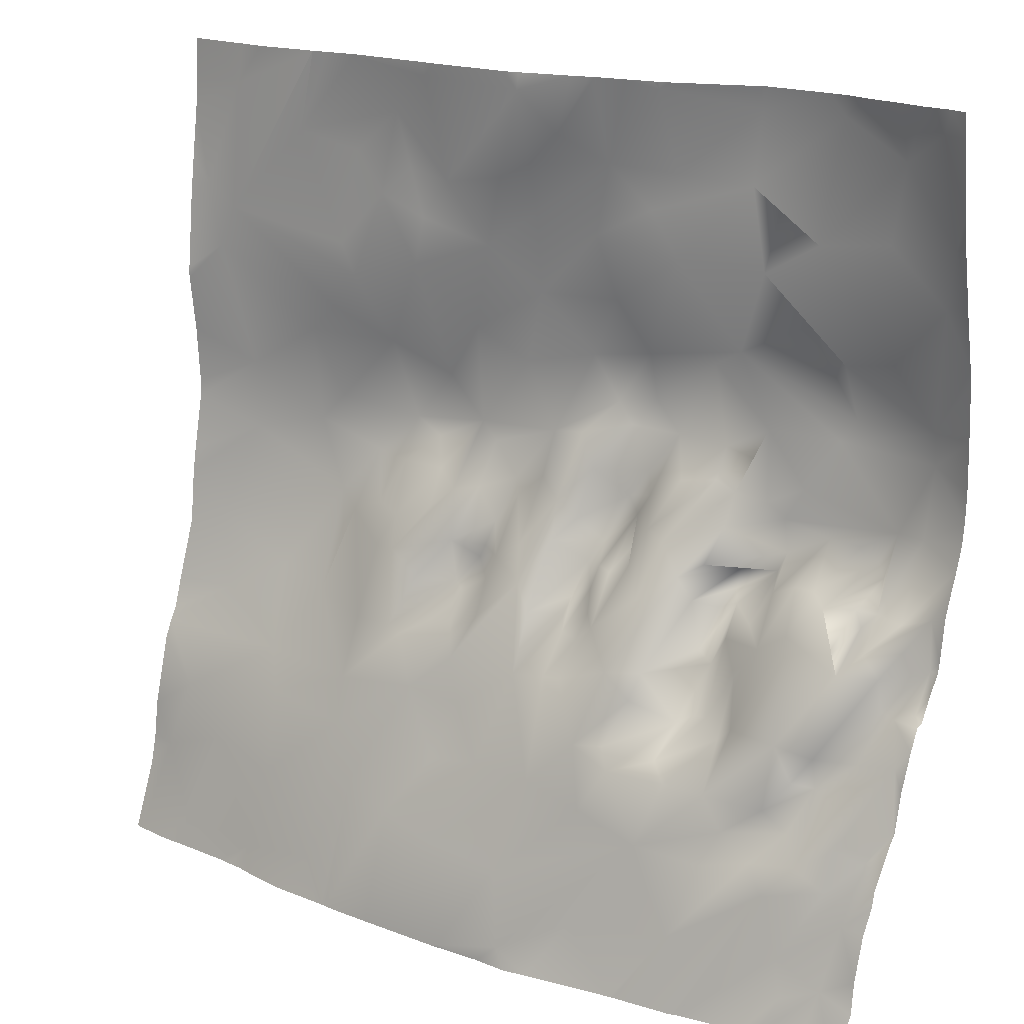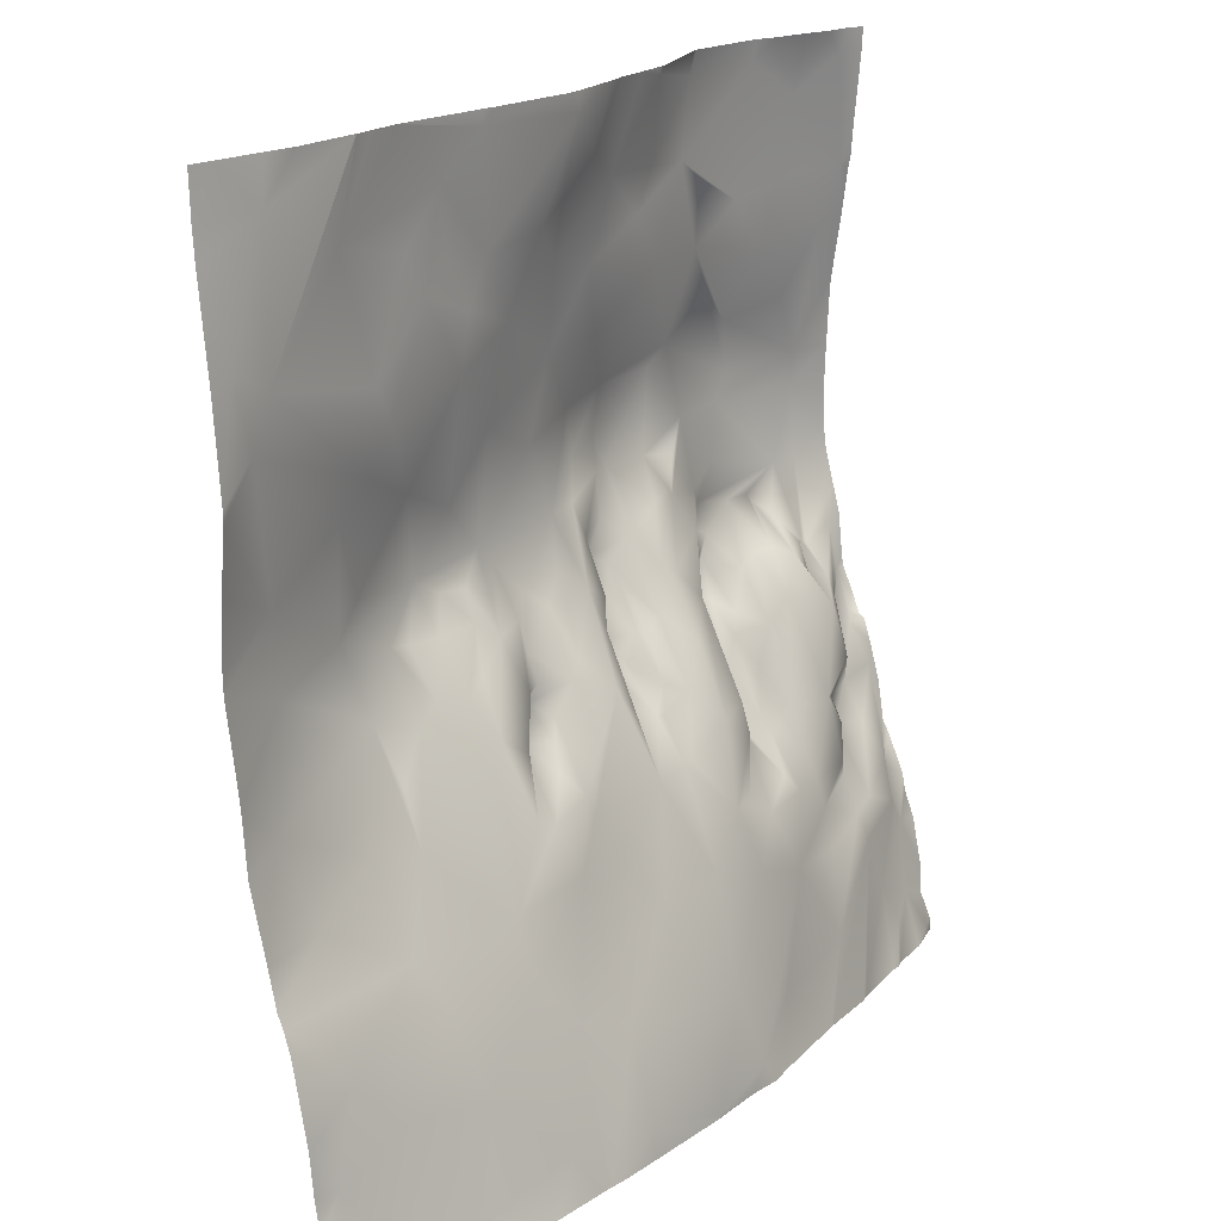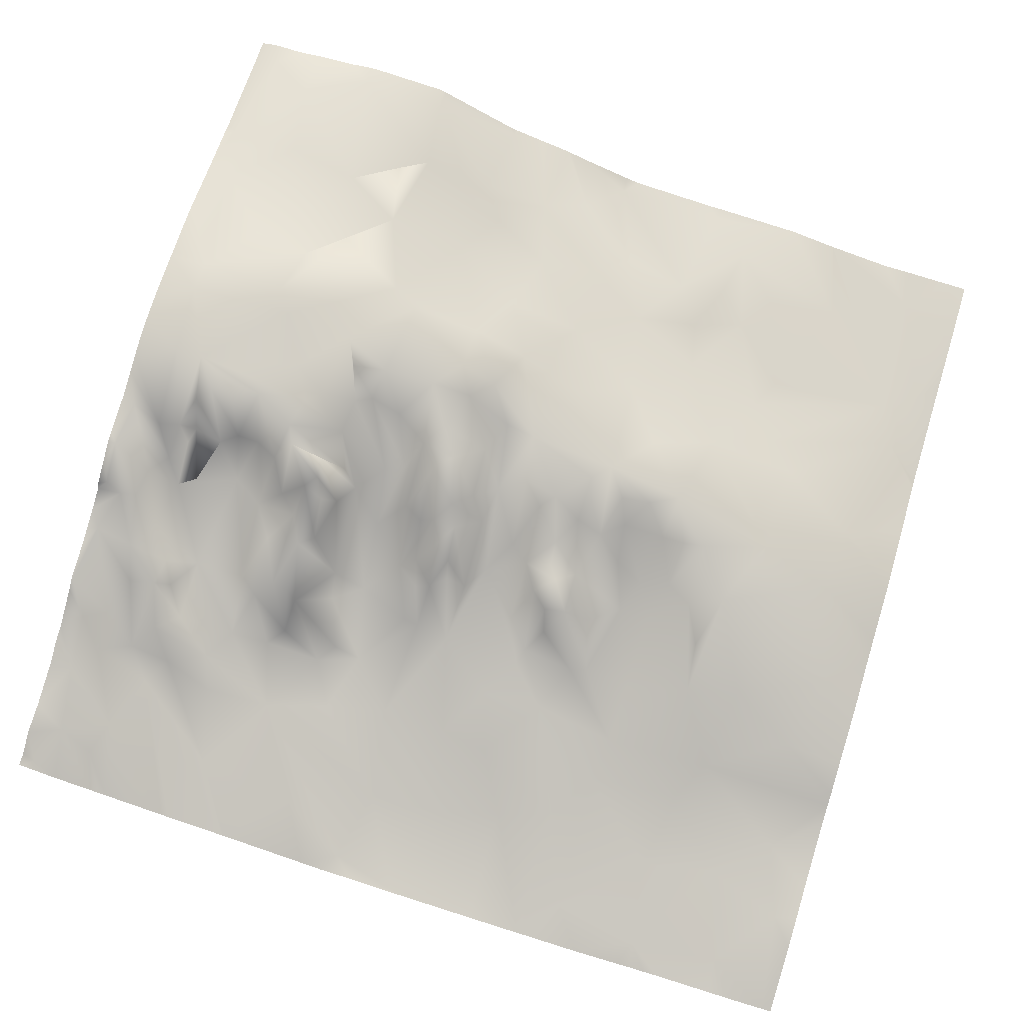
<metadata>
{"format":"obj","ext":"obj","renderer":"f3d","projection":"perspective","resolution":1024,"background":"white","views":[{"elev":18.2,"azim":44.0,"up":"+Z"},{"elev":18.9,"azim":-44.3,"up":"+Z"},{"elev":71.2,"azim":-163.3,"up":"+Y"}]}
</metadata>
<code>
o lod_0_566_Cube
v 605.5 3.395 189.2
v 595.3 2.488 190.6
v 578.9 -0.5379 186.1
v 574.4 -1.709 174.2
v 578.3 -1.278 171.8
v 587.6 1.18 181.5
v 576.2 -1.637 167.1
v 600.8 3.674 184.9
v 592.4 2.637 169
v 595.7 2.364 180
v 598.6 3.249 175.5
v 594.2 2.915 165.5
v 591.2 2.467 161.4
v 602 4.504 178.7
v 587.6 2.256 158.2
v 607.2 5.073 177.7
v 604.2 4.227 173.4
v 603.1 3.953 168
v 597.9 5.446 158
v 611.3 7.154 170.9
v 604.8 7.95 154.9
v 614.4 5.936 178.9
v 609.3 7.626 161.2
v 618 4.785 188.8
v 617.9 8.054 175.2
v 617.8 6.904 180.7
v 621.8 6.867 184.3
v 617.9 8.921 166.3
v 626.7 9.725 181.5
v 633.2 9.942 189.9
v 624.6 10.32 173.4
v 631.4 11.24 176.9
v 634.2 12.05 181
v 634.7 11.76 171.9
v 641.6 15.41 180.2
v 626.4 11.71 166.3
v 623 12 159.7
v 629.3 14.11 160.5
v 615.6 9.192 158.2
v 625.2 13.69 154.5
v 608.9 8.886 150
v 619.1 9.857 150.7
v 599.9 7.335 149.1
v 590.8 4.004 150.5
v 588 3.085 147.4
v 579 0.5891 153
v 579.4 0.4471 145.2
v 576.3 -2.631 134.5
v 574.6 -11.31 106.1
v 577.3 -10.05 114.2
v 578.9 -4.324 125.9
v 587.9 -5.654 120.6
v 586.5 -2.175 130
v 591.4 3.093 139.3
v 592.5 -1.799 128.3
v 595.4 5.304 144.6
v 593.1 1.179 133.4
v 595.2 1.333 138.1
v 597.9 5.549 144.2
v 598.3 2.606 139.4
v 600.5 4.598 144.5
v 603.2 7.54 147.3
v 601.6 1.871 138.7
v 605.5 5.415 144.4
v 606.5 7.911 146.9
v 599.6 0.5741 134.9
v 605 3.981 140
v 599.8 -2.781 127
v 603.2 -0.3609 135.5
v 608 4.825 142.6
v 600.1 -5.612 120.3
v 605.3 -2.951 127.6
v 606.8 -0.1869 133
v 590.3 -7.438 116.5
v 609.7 2.84 137.3
v 609.5 3.846 132
v 607.2 -3.217 127
v 600.8 -7.424 115.4
v 611.4 0.9381 129.7
v 609.7 -4.105 121.5
v 613.2 -1.01 127.2
v 612.1 2.099 132.1
v 611.6 5.489 135.2
v 613.9 4.049 133.5
v 615.9 0.3651 130.3
v 612.7 5.195 136.9
v 615.8 3.756 136.7
v 612.9 6.673 139.4
v 613.7 -1.469 125.3
v 620.4 2.435 134.9
v 616 7.123 143.2
v 611.1 5.83 143.2
v 614.4 8.504 144.5
v 618 5.174 138.2
v 618.5 8.554 145.5
v 610.1 7.97 145.4
v 621.5 7.575 143.7
v 610.9 8.984 148
v 622.5 10.69 151
v 624.2 10.58 147.2
v 627.8 12.9 152.5
v 629.4 15.17 155.2
v 629.4 13.99 147.4
v 637.2 15.53 160.5
v 632 15.98 151.6
v 627.1 13.34 144.1
v 624.1 7.927 141.9
v 622.4 5.911 139.6
v 626 10.57 139.2
v 631.5 11.78 145.4
v 629.3 12.31 142.7
v 625 9.084 137
v 635.3 12.49 147.9
v 628 7.572 137.6
v 637.9 16.78 151.2
v 633.1 9.473 142.4
v 638.8 14.12 148.3
v 631.6 8.248 138.2
v 630.1 10.52 139.5
v 629.5 7.524 137.1
v 634.7 5.781 135.7
v 630.8 3.124 132.1
v 628.8 4.766 132.9
v 626.8 7.375 134.5
v 628 3.808 129.9
v 624.8 6.524 133.4
v 626.4 3.297 130.5
v 622.4 1.946 132.1
v 624.4 5.657 131.5
v 622.9 -0.931 125.7
v 626.8 -0.145 126.3
v 628.5 0.511 126.4
v 616.3 -3.043 121
v 634.3 1.506 128.4
v 632.6 -1.696 120.5
v 627.8 -3.881 115.4
v 620.1 -4.249 115.3
v 614.7 -5.508 114.6
v 604.6 -8.998 110
v 610.9 -9.202 108.2
v 617.8 -8.94 106.2
v 600.5 -12.31 99.91
v 610.9 -11.92 98.45
v 626.5 -7.699 105.5
v 634.8 -3.221 113.9
v 621 -11.1 95.63
v 637.5 -1.734 118.9
v 628.6 -9.562 97.54
v 641.7 -1.878 111.6
v 635.9 -5.772 101.5
v 647.1 -2.777 102.9
v 648.9 0.194 111
v 656.2 1.569 109.5
v 654.5 1.743 112.6
v 650.1 2.41 114.5
v 656.4 5.549 115.4
v 658.8 3.888 112.7
v 654.4 3.842 117.9
v 657.8 8.213 120
v 648.1 1.751 118.2
v 643.8 0.267 118.7
v 656.4 5.91 120.9
v 642.1 0.843 120.6
v 654.1 5.814 124.5
v 657.3 8.275 123.1
v 646.1 6.37 122.6
v 648.3 5.874 124.5
v 644.4 6.342 124.6
v 646.4 8.532 129.3
v 642.4 7.154 124.2
v 648.8 9.335 132.8
v 641.4 5.258 123.5
v 644.1 9.873 132.6
v 642.5 9.446 129.4
v 635.7 -0.407 120.8
v 637.7 1.541 126.1
v 638.1 3.029 128.9
v 638.2 8.659 138.4
v 640.7 9.562 130.6
v 635.3 9.43 141.5
v 639.7 9.374 135.9
v 643.5 12.39 135.8
v 641 12.4 134.7
v 642.1 14.05 136.8
v 642.1 14.77 138.9
v 645.9 16.27 139.1
v 646 11.43 134.3
v 639.6 11.38 139.5
v 648.1 12.62 138.1
v 646.8 16.6 141.3
v 641.3 12.55 143.8
v 651.4 17.98 143.6
v 640.5 15.24 146.9
v 645.9 17.03 144.7
v 641.9 16.59 150.8
v 644.4 15.95 146.6
v 643.4 17.06 154.2
v 648.3 17.29 148.5
v 640.1 16.05 162.3
v 651 19.46 153.9
v 659.3 18.87 145.8
v 643.5 15.25 171.3
v 652.8 19.93 156.5
v 647.7 17.73 166.1
v 651.5 19.06 162.2
v 662.6 19.56 157.1
v 644.8 16.04 178.1
v 658.5 17.67 163.8
v 649.9 15.91 175.1
v 655.1 17.42 169.1
v 664.4 17.7 170.4
v 657.8 17.22 176.1
v 659.4 17.09 184.6
v 666 16.53 176.8
v 652.3 16.3 188.4
v 642.6 15.34 188.2
v 664.4 15.63 188.1
v 662.8 19.81 153.6
v 662.4 18.87 145.8
v 661.9 16.38 137
v 665.6 16.39 138.5
v 659.8 15.11 138
v 660.5 11.88 134.6
v 662.2 12.45 132.2
v 658.3 14.46 136.4
v 666.2 15.75 133.4
v 658.9 9.634 132.4
v 662.4 12.66 128.8
v 658 13.78 138.4
v 659.8 8.384 126.8
v 656.8 10.23 133.5
v 658.2 18.14 140.8
v 655.2 11.88 138.4
v 656.6 19.36 142
v 654.9 18.56 143.4
v 653.1 13.1 139.3
v 650.5 13.27 139.2
v 652.1 9.874 135
v 661.7 10.24 123.3
v 664.5 12.23 128.5
v 661 6.938 119.8
v 666 10.69 124
v 662.8 5.299 115.6
v 666.1 13.72 129
v 667 9.431 117.4
v 664.8 7.401 113.8
v 662.6 3.973 111.1
v 664.7 4.452 107.9
v 658.6 1.587 103.1
v 660.1 0.365 99.51
v 663.6 2.551 100.7
v 665.8 1.207 96.38
v 591.9 -10.7 107.6
v 583.6 -10.7 109.3
v 590.6 -12.75 98.17
v 580.3 -13.51 99.15
v 623.8 6.893 190.6
v 618.1 4.91 190.6
v 616.5 4.441 190.6
v 606.7 3.38 190.6
v 605.3 3.335 190.6
v 595.4 2.493 190.6
v 625.7 7.646 190.6
v 626.2 7.887 190.6
v 595.3 2.477 190.6
v 591.7 1.64 190.6
v 582.6 -0.1516 190.6
v 589.9 1.198 190.6
v 579.4 -0.2424 190.6
v 574.3 -0.5641 190.6
v 589.9 1.207 190.6
v 589.9 1.204 190.6
v 571.9 -0.6664 190.6
v 571.9 -0.8296 186.2
v 571.9 -1.089 183.1
v 571.9 -1.837 177.1
v 571.9 -2.346 172.9
v 571.9 -3.161 163.9
v 571.9 -3.208 163.2
v 571.9 -3.173 162.7
v 571.9 -2.498 156.5
v 571.9 -2.14 150
v 571.9 -2.215 148.1
v 610.7 -12.52 95.31
v 620.3 -11.25 95.31
v 620.8 -11.16 95.31
v 626.3 -10.14 95.31
v 604 -13.2 95.31
v 604.6 -13.17 95.31
v 603.1 -13.3 95.31
v 606.1 -13.08 95.31
v 597.1 -13.96 95.31
v 571.9 -3.357 141.7
v 571.9 -3.8 138.9
v 571.9 -4.406 132.7
v 571.9 -6.352 126.3
v 571.9 -6.43 126
v 571.9 -9.102 118.7
v 571.9 -8.24 120.8
v 571.9 -7.506 122.2
v 571.9 -10.99 110.7
v 571.9 -11.49 106.7
v 572.9 -14.91 95.31
v 577.3 -14.83 95.31
v 571.9 -11.76 105.3
v 571.9 -12.21 103.1
v 571.9 -14.87 95.31
v 591.6 -13.84 95.31
v 590.1 -13.71 95.31
v 588.3 -13.81 95.31
v 586.6 -13.84 95.31
v 579.8 -14.49 95.31
v 665.3 15.32 190.6
v 662.2 15.16 190.6
v 667.2 15.09 188.1
v 667.2 14.95 190.6
v 655 15.6 190.6
v 659.2 15.45 190.6
v 667.2 15.91 180.5
v 667.2 16.48 176.1
v 667.2 16.17 177.4
v 667.2 17.19 171.3
v 667.2 18.34 164.8
v 667.2 18.55 163.2
v 667.2 19.06 152
v 667.2 18.87 157.3
v 667.2 18.81 158.1
v 667.2 18.94 148.7
v 667.2 18.64 146.3
v 667.2 16.46 139.2
v 667.2 17.34 142
v 667.2 17.94 143.9
v 667.2 15.88 134.5
v 667.2 15.63 133.3
v 652.6 15.96 190.6
v 650.5 15.83 190.6
v 643.2 15.08 190.6
v 642.6 14.76 190.6
v 633.6 10.02 190.6
v 634.4 10.39 190.6
v 633.1 9.79 190.6
v 633.3 9.853 190.6
v 632.6 9.697 190.6
v 629.7 8.83 190.6
v 667.2 14.45 131.2
v 667.2 13.24 128.6
v 667.2 12.49 128.3
v 667.2 11.58 125.9
v 667.2 10.23 121.7
v 667.2 9.436 117.5
v 667.2 8.579 116.2
v 667.2 7.398 113.9
v 667.2 4.805 107.6
v 667.2 6.068 110.3
v 667.2 6.434 112
v 667.2 3.628 102.7
v 667.2 3.315 99.15
v 656.8 -1.857 95.31
v 657.7 -1.715 95.31
v 650 -3.951 95.31
v 649.2 -4.351 95.31
v 642.6 -5.918 95.31
v 642.7 -5.896 95.31
v 642.3 -5.988 95.31
v 667.2 2.018 96.74
v 667.2 1.929 95.31
v 666.9 1.782 95.31
v 663 -0.01908 95.31
v 658.6 -1.201 95.31
v 632.5 -8.958 95.31
v 630 -9.802 95.31
f 2 265 262
f 262 1 2
f 3 270 269
f 3 267 268
f 4 3 5
f 5 268 272
f 272 6 5
f 6 266 2
f 7 4 5
f 6 2 8
f 8 2 1
f 5 6 9
f 6 8 10
f 9 6 10
f 11 10 8
f 9 10 11
f 12 5 9
f 9 11 12
f 13 5 12
f 7 5 13
f 11 8 14
f 7 13 15
f 14 8 16
f 8 1 16
f 11 14 17
f 17 14 16
f 11 17 18
f 12 11 18
f 13 12 19
f 19 12 18
f 15 13 19
f 18 17 20
f 17 16 20
f 19 18 21
f 20 16 22
f 21 18 23
f 23 18 20
f 16 1 24
f 16 24 22
f 1 259 24
f 24 259 258
f 20 22 25
f 22 24 26
f 25 22 26
f 26 24 27
f 20 25 28
f 23 20 28
f 27 257 263
f 24 258 257
f 26 27 29
f 27 264 29
f 25 26 29
f 29 344 30
f 25 29 31
f 25 31 28
f 31 29 32
f 32 29 33
f 29 30 33
f 34 31 32
f 32 33 35
f 32 35 34
f 36 28 31
f 36 31 34
f 37 28 36
f 38 36 34
f 37 36 38
f 39 28 37
f 39 23 28
f 40 37 38
f 41 23 39
f 21 23 41
f 42 39 37
f 41 39 42
f 42 37 40
f 43 21 41
f 43 19 21
f 44 19 43
f 44 15 19
f 45 15 44
f 45 44 43
f 45 46 15
f 46 7 15
f 47 46 45
f 294 47 48
f 50 299 52
f 51 48 53
f 51 53 52
f 53 48 54
f 48 47 54
f 54 47 45
f 53 55 52
f 53 54 55
f 54 45 56
f 56 45 43
f 55 54 57
f 57 54 58
f 55 57 58
f 54 56 58
f 56 43 59
f 58 56 60
f 60 56 59
f 59 43 61
f 60 59 61
f 61 43 62
f 62 43 41
f 60 61 63
f 61 62 64
f 63 61 64
f 62 41 65
f 64 62 65
f 60 63 66
f 58 60 66
f 63 64 67
f 68 58 66
f 55 58 68
f 66 63 69
f 69 63 67
f 68 66 69
f 67 64 70
f 64 65 70
f 69 67 70
f 65 41 70
f 55 68 71
f 52 55 71
f 68 69 72
f 71 68 72
f 72 69 73
f 74 52 71
f 50 52 74
f 73 69 75
f 69 70 75
f 72 73 76
f 76 73 75
f 72 77 71
f 72 76 77
f 74 71 78
f 77 76 79
f 71 77 80
f 78 71 80
f 77 79 81
f 80 77 81
f 79 76 82
f 79 82 81
f 76 83 82
f 76 75 83
f 81 82 84
f 82 83 84
f 81 84 85
f 83 75 86
f 83 87 84
f 83 86 87
f 84 87 85
f 86 75 88
f 86 88 87
f 89 81 85
f 80 81 89
f 85 87 90
f 89 85 90
f 88 91 87
f 75 92 88
f 70 92 75
f 88 93 91
f 92 93 88
f 87 91 94
f 87 94 90
f 91 93 95
f 91 95 94
f 70 96 92
f 94 95 97
f 94 97 90
f 96 98 92
f 70 98 96
f 92 98 93
f 70 41 98
f 98 41 42
f 93 98 42
f 93 42 95
f 95 42 97
f 97 42 99
f 99 42 40
f 97 99 100
f 99 40 101
f 99 101 100
f 101 40 102
f 40 38 102
f 100 101 103
f 102 38 104
f 101 102 105
f 103 101 105
f 105 102 104
f 106 100 103
f 97 100 107
f 107 100 106
f 108 97 107
f 90 97 108
f 109 107 106
f 108 107 109
f 106 103 110
f 103 105 110
f 109 106 111
f 111 106 110
f 108 109 112
f 110 105 113
f 112 109 114
f 109 111 114
f 113 105 115
f 105 104 115
f 110 113 116
f 113 115 117
f 116 113 117
f 111 110 118
f 118 110 116
f 119 111 118
f 120 111 119
f 120 119 118
f 114 111 120
f 118 116 121
f 122 120 118
f 122 118 121
f 123 114 120
f 123 120 122
f 124 114 123
f 112 114 124
f 125 123 122
f 126 112 124
f 127 124 123
f 127 126 124
f 127 123 125
f 128 112 126
f 128 108 112
f 90 108 128
f 128 126 129
f 129 126 127
f 130 90 128
f 130 128 129
f 130 129 127
f 89 90 130
f 131 127 125
f 130 127 131
f 131 125 132
f 125 122 132
f 133 89 130
f 80 89 133
f 132 122 134
f 122 121 134
f 131 132 135
f 132 134 135
f 136 130 131
f 136 131 135
f 137 133 130
f 130 136 137
f 80 133 138
f 138 133 137
f 139 80 138
f 139 78 80
f 140 138 137
f 139 138 140
f 141 137 136
f 141 140 137
f 142 78 139
f 142 288 290
f 143 140 141
f 141 136 144
f 143 141 144
f 144 136 145
f 136 135 145
f 143 144 146
f 135 147 145
f 146 144 148
f 144 145 149
f 148 144 149
f 145 147 149
f 148 149 150
f 150 149 151
f 151 149 152
f 151 152 154
f 151 154 153
f 149 155 152
f 152 155 154
f 154 155 156
f 154 157 153
f 154 156 157
f 155 158 156
f 156 159 157
f 158 159 156
f 149 160 155
f 155 160 158
f 149 161 160
f 149 147 161
f 158 162 159
f 147 163 161
f 158 164 162
f 160 164 158
f 162 165 159
f 164 165 162
f 161 166 160
f 163 166 161
f 166 167 160
f 160 167 164
f 163 168 166
f 166 169 167
f 168 169 166
f 163 170 168
f 167 169 171
f 172 170 163
f 147 172 163
f 168 173 169
f 169 173 171
f 170 174 168
f 174 173 168
f 172 174 170
f 175 172 147
f 135 175 147
f 135 176 175
f 175 176 172
f 135 134 176
f 176 177 172
f 134 177 176
f 177 174 172
f 134 178 177
f 134 121 178
f 177 179 174
f 121 180 178
f 116 180 121
f 116 117 180
f 177 181 179
f 177 178 181
f 179 182 174
f 174 182 173
f 179 181 183
f 179 183 182
f 183 181 184
f 183 184 182
f 181 185 184
f 181 178 185
f 182 184 186
f 184 185 186
f 173 182 187
f 182 186 187
f 173 187 171
f 185 188 186
f 178 188 185
f 187 186 189
f 187 189 171
f 188 190 186
f 186 190 189
f 178 191 188
f 188 191 190
f 180 191 178
f 189 190 192
f 180 193 191
f 180 117 193
f 190 191 194
f 190 194 192
f 117 195 193
f 117 115 195
f 191 193 196
f 191 196 194
f 193 195 197
f 115 197 195
f 193 197 196
f 115 104 197
f 196 198 194
f 196 197 198
f 197 104 199
f 38 199 104
f 38 34 199
f 197 200 198
f 197 199 200
f 194 198 201
f 198 200 201
f 192 194 201
f 199 34 202
f 34 35 202
f 200 199 203
f 199 202 204
f 203 199 204
f 203 204 205
f 204 202 205
f 200 203 206
f 203 205 206
f 202 35 207
f 206 205 208
f 202 207 209
f 35 209 207
f 205 202 210
f 205 210 208
f 202 209 210
f 210 211 208
f 208 211 206
f 210 209 212
f 210 212 211
f 209 213 212
f 212 214 211
f 212 213 214
f 209 35 215
f 209 215 213
f 35 216 215
f 35 33 216
f 33 30 216
f 213 317 318
f 340 216 30
f 216 336 215
f 216 338 337
f 215 335 317
f 30 339 340
f 30 342 339
f 30 341 342
f 30 343 341
f 213 314 217
f 213 217 214
f 313 315 217
f 217 319 214
f 214 319 321
f 214 322 211
f 211 322 323
f 206 323 324
f 206 324 327
f 206 326 218
f 200 206 218
f 200 218 201
f 218 325 328
f 219 328 329
f 218 219 201
f 219 332 220
f 221 331 330
f 220 331 221
f 222 219 220
f 222 201 219
f 223 220 221
f 223 222 220
f 223 221 224
f 225 222 223
f 224 221 226
f 221 333 226
f 227 223 224
f 227 225 223
f 224 226 228
f 225 229 222
f 230 224 228
f 227 224 230
f 231 229 225
f 231 225 227
f 229 232 222
f 232 201 222
f 233 229 231
f 229 233 232
f 227 233 231
f 232 234 201
f 233 234 232
f 235 201 234
f 192 201 235
f 236 235 234
f 236 192 235
f 236 234 233
f 237 192 236
f 189 192 237
f 171 189 237
f 238 236 233
f 238 237 236
f 171 237 238
f 238 233 227
f 167 171 238
f 167 238 164
f 164 238 227
f 164 227 230
f 165 164 230
f 165 230 239
f 239 230 228
f 159 165 239
f 239 228 240
f 228 226 240
f 159 239 241
f 157 159 241
f 241 239 242
f 239 240 242
f 157 241 243
f 241 242 243
f 240 226 244
f 244 347 240
f 244 345 346
f 240 348 242
f 226 333 334
f 242 348 349
f 245 349 350
f 243 242 245
f 245 351 246
f 246 243 245
f 246 351 352
f 247 243 246
f 157 243 247
f 247 153 157
f 246 355 248
f 247 246 248
f 248 355 354
f 249 153 247
f 249 247 248
f 250 249 251
f 249 248 251
f 248 356 251
f 252 357 365
f 251 356 357
f 253 74 78
f 253 78 142
f 254 74 253
f 50 74 254
f 49 50 254
f 255 253 142
f 254 253 255
f 49 254 256
f 256 254 255
f 255 292 308
f 363 151 153
f 364 370 150
f 344 343 30
f 285 143 146
f 336 335 215
f 303 256 304
f 303 306 49
f 269 267 3
f 280 7 46
f 278 277 4
f 301 298 50
f 367 368 252
f 311 256 255
f 283 46 47
f 287 146 148
f 321 320 214
f 284 291 143
f 326 325 218
f 364 151 362
f 277 276 4
f 370 148 150
f 299 51 52
f 301 49 302
f 261 260 1
f 290 292 142
f 369 250 251
f 275 3 4
f 365 367 252
f 276 275 4
f 266 265 2
f 358 250 359
f 310 311 255
f 286 285 146
f 358 360 249
f 296 51 297
f 295 294 48
f 371 287 148
f 314 313 217
f 282 281 46
f 354 353 248
f 274 270 3
f 360 153 249
f 334 345 226
f 293 283 47
f 305 302 49
f 296 295 48
f 289 143 291
f 309 310 255
f 312 304 256
f 361 363 153
f 306 305 49
f 289 139 140
f 368 251 252
f 308 309 255
f 278 7 279
f 281 280 46
f 300 297 51
f 262 261 1
f 5 3 268
f 272 271 6
f 6 271 266
f 1 260 259
f 27 24 257
f 27 263 264
f 29 264 344
f 294 293 47
f 50 298 299
f 142 139 288
f 213 215 317
f 340 338 216
f 216 337 336
f 213 318 314
f 313 316 315
f 217 315 319
f 214 320 322
f 206 211 323
f 206 327 326
f 219 218 328
f 219 329 332
f 220 332 331
f 221 330 333
f 244 346 347
f 244 226 345
f 240 347 348
f 245 242 349
f 245 350 351
f 246 352 355
f 248 353 356
f 252 251 357
f 255 142 292
f 363 362 151
f 285 284 143
f 303 49 256
f 303 307 306
f 280 279 7
f 311 312 256
f 283 282 46
f 287 286 146
f 364 150 151
f 370 371 148
f 299 300 51
f 301 50 49
f 369 359 250
f 275 274 3
f 365 366 367
f 358 249 250
f 296 48 51
f 274 273 270
f 360 361 153
f 289 140 143
f 289 288 139
f 368 369 251
f 278 4 7

</code>
